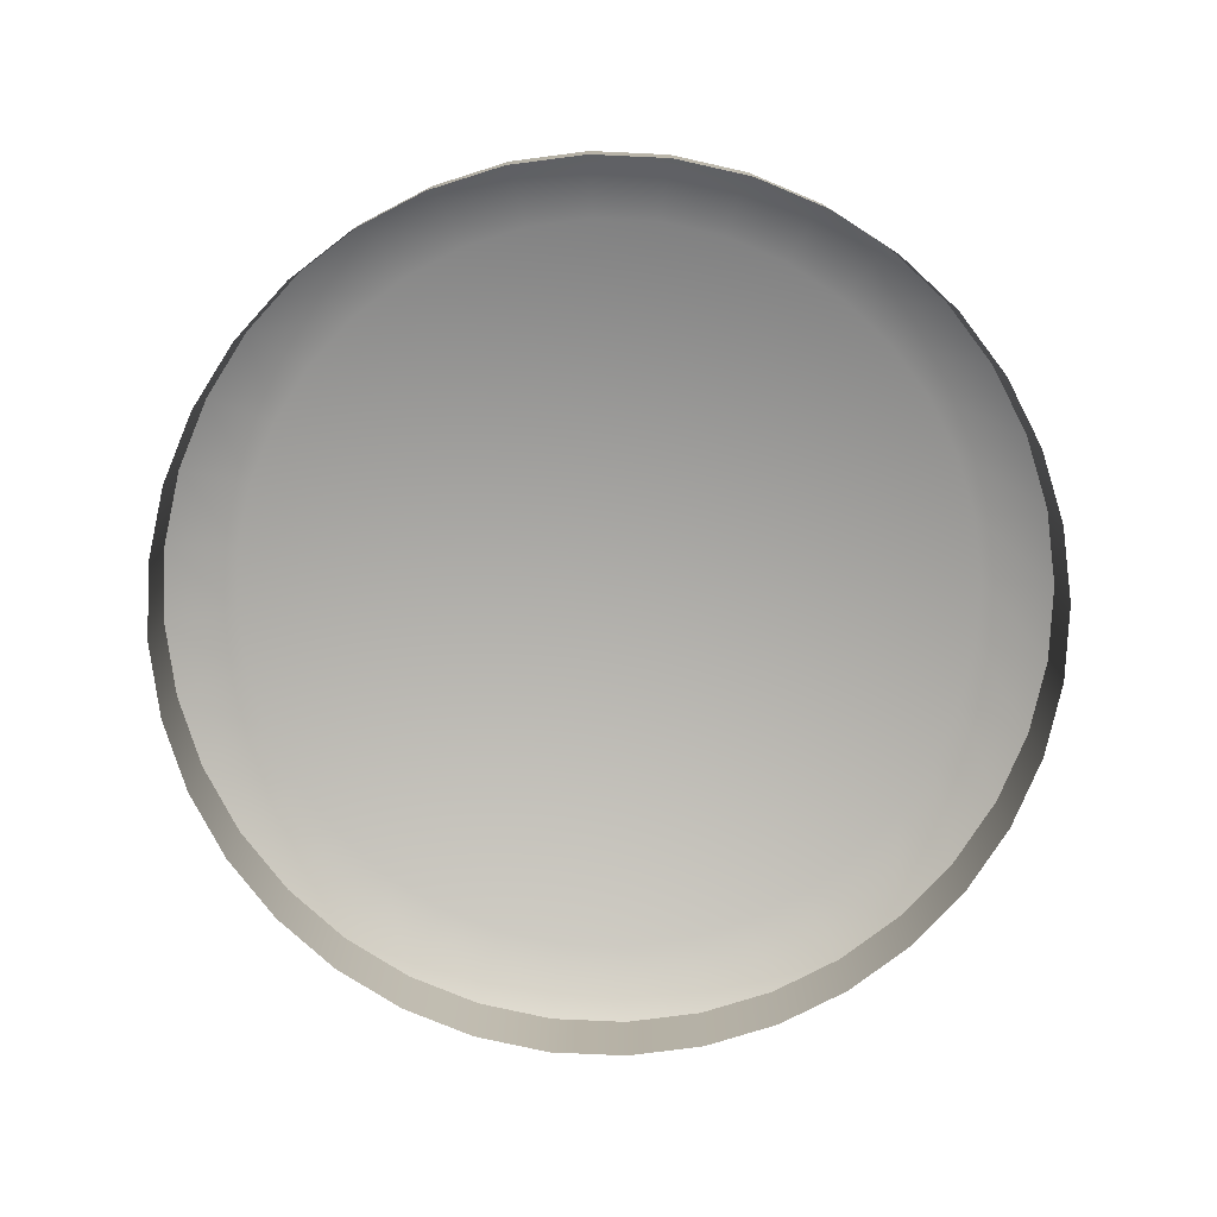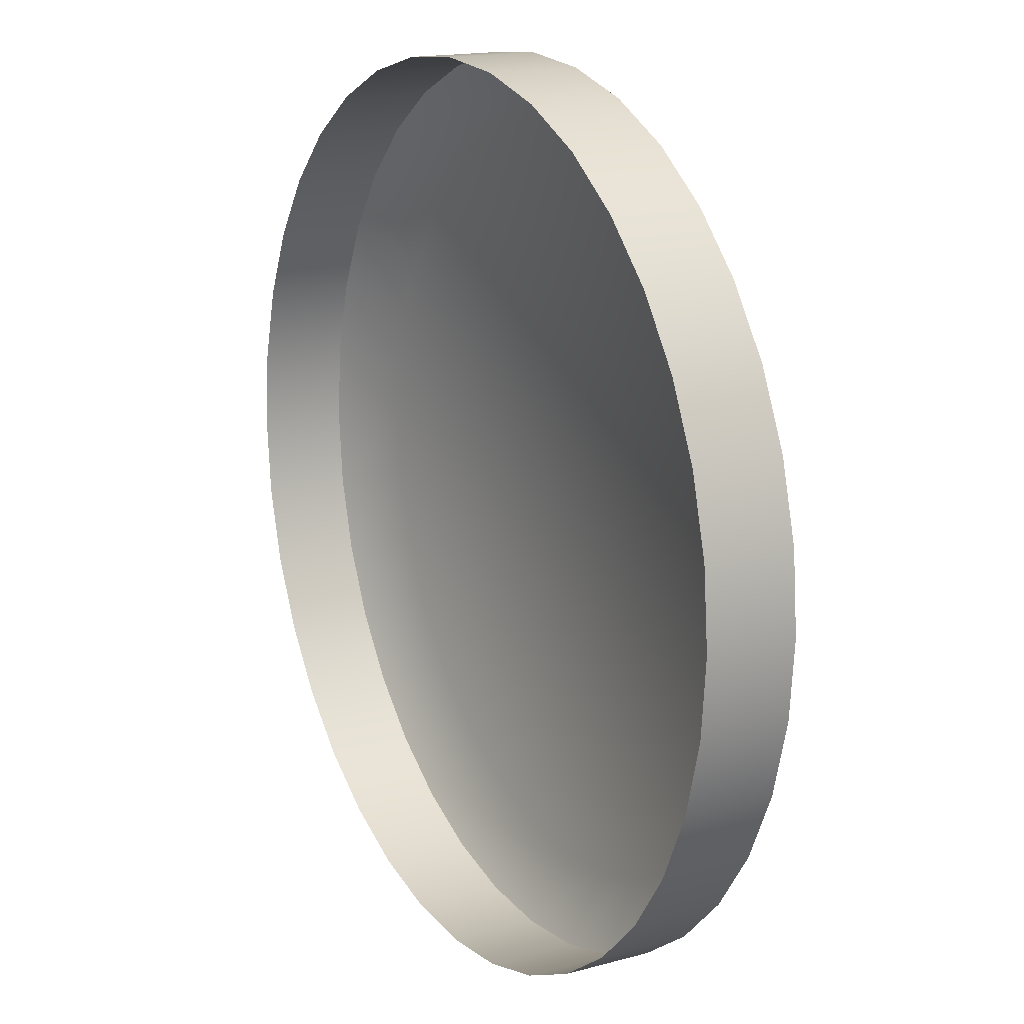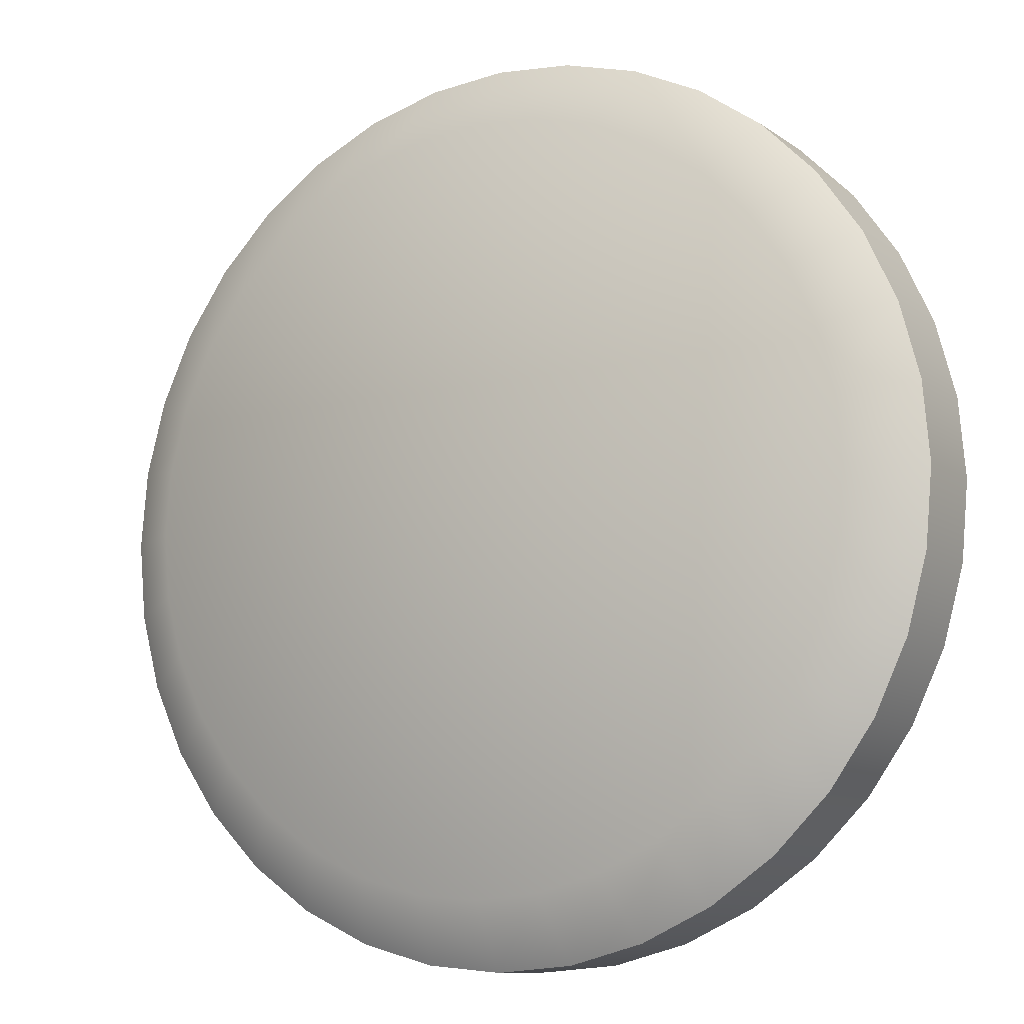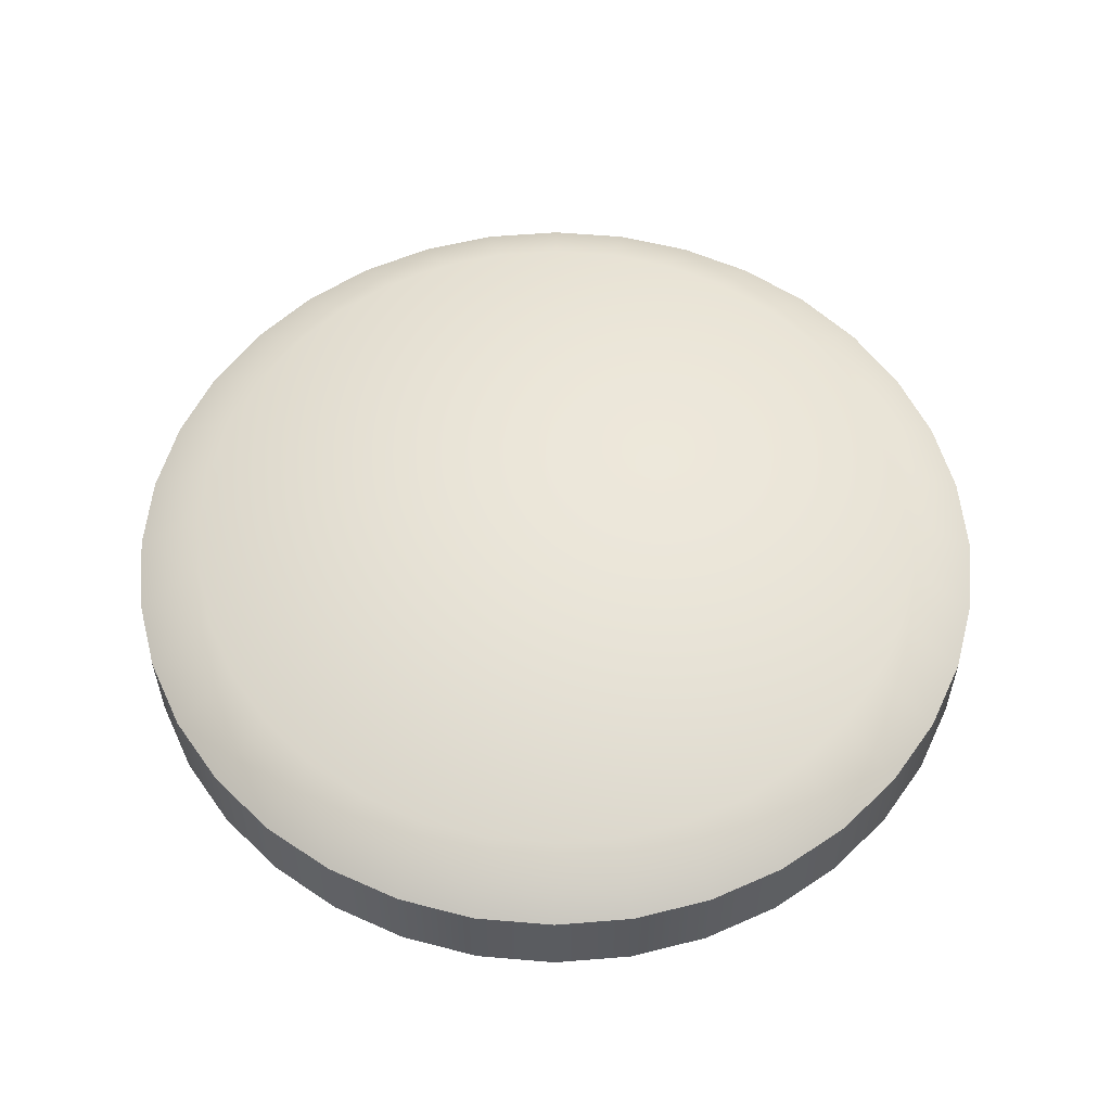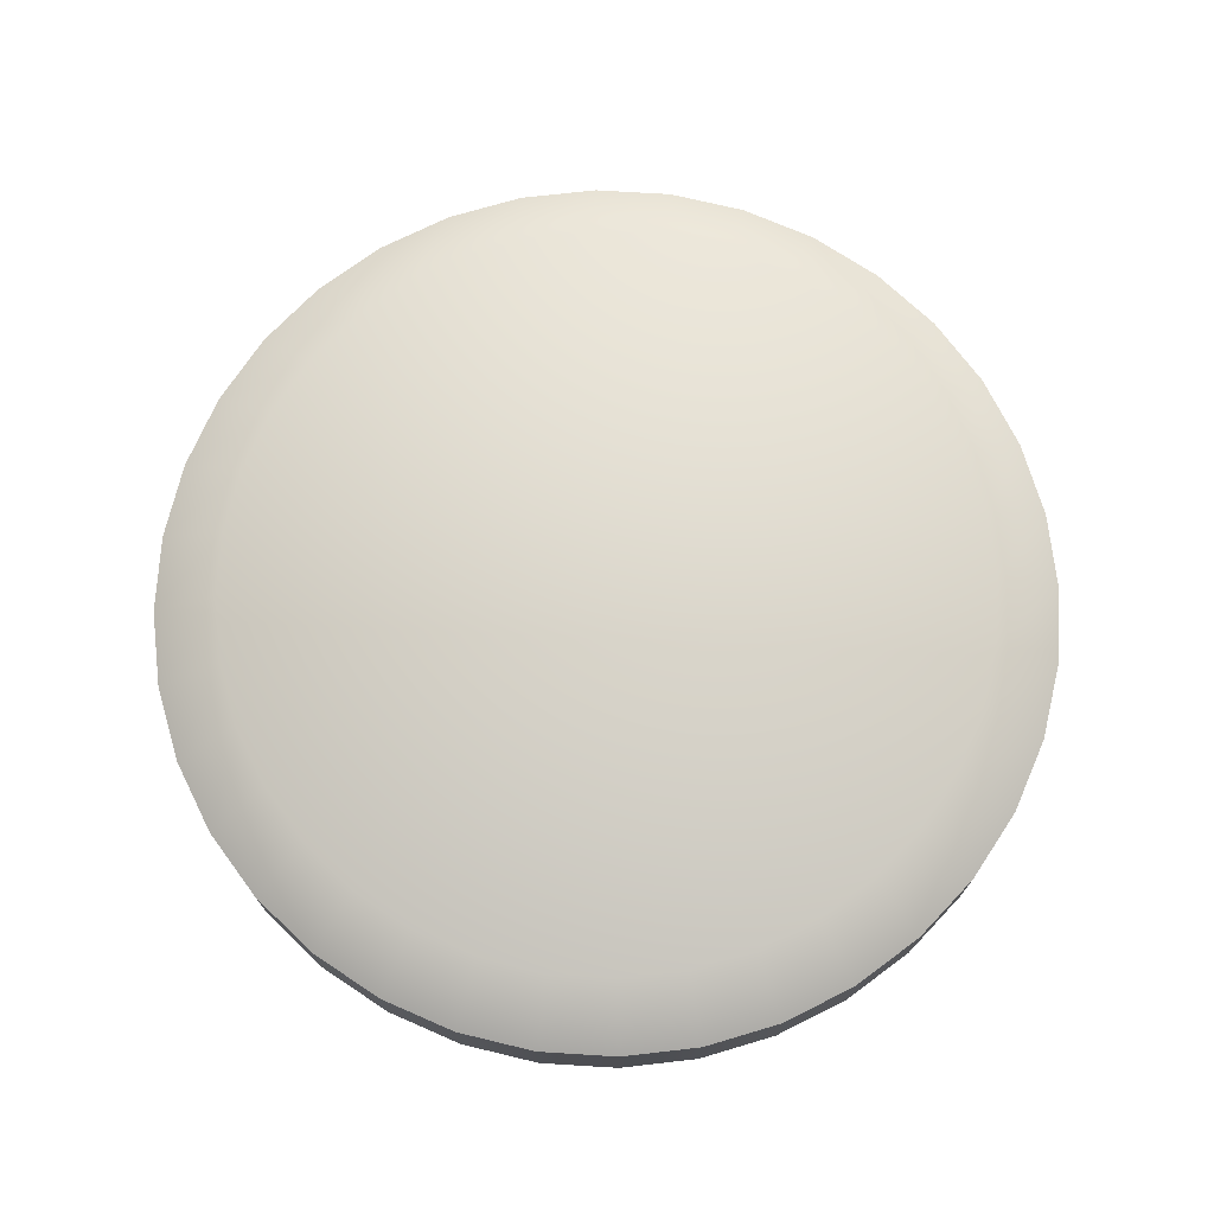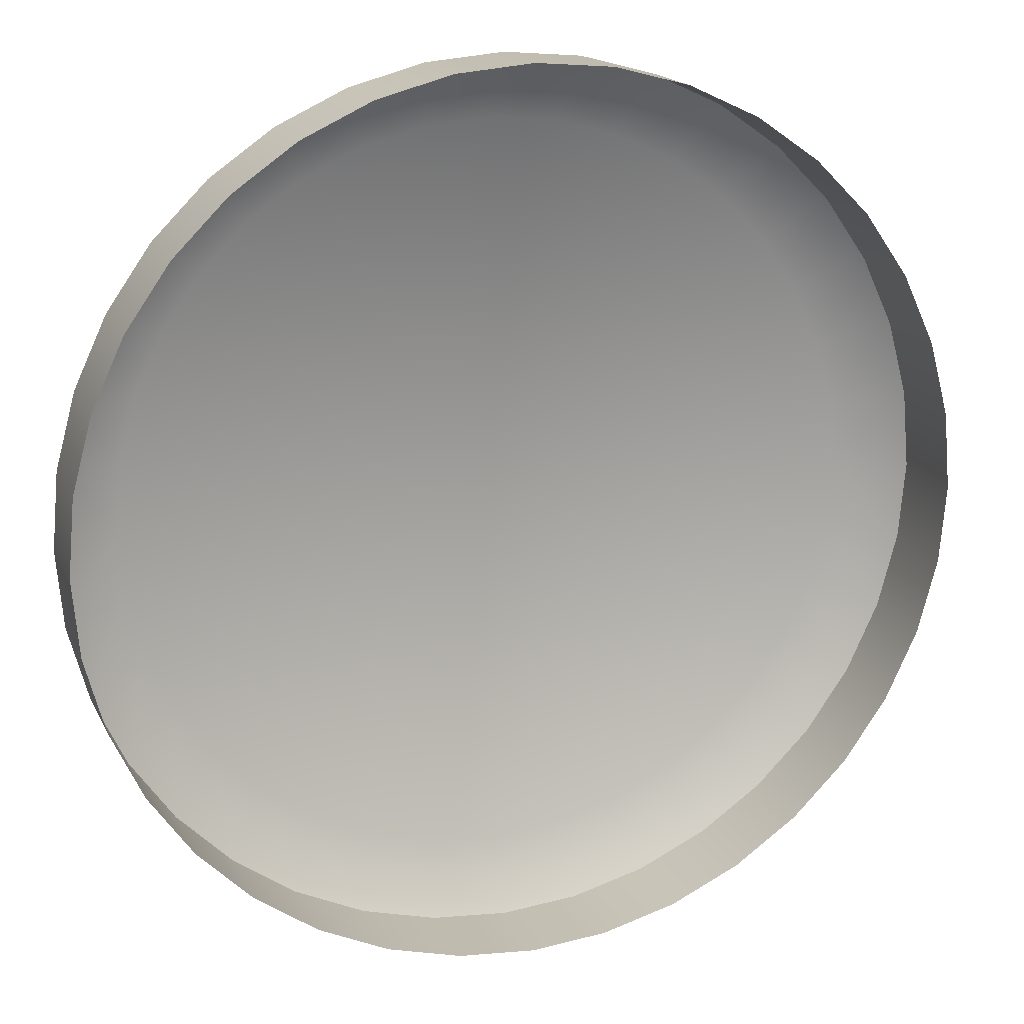
<metadata>
{"format":"obj","ext":"obj","renderer":"f3d","projection":"perspective","resolution":1024,"background":"white","views":[{"elev":-77.5,"azim":-127.6,"up":"+Y"},{"elev":16.3,"azim":60.8,"up":"+Z"},{"elev":-10.1,"azim":-149.3,"up":"+Z"},{"elev":56.2,"azim":150.1,"up":"+Y"},{"elev":72.8,"azim":48.5,"up":"+Y"},{"elev":17.3,"azim":-19.1,"up":"+Z"}]}
</metadata>
<code>
o #ID229
v -0.143 0.7242 0.4111
v -0.1439 0.725 0.4096
v -0.1444 0.7242 0.4107
v -0.1427 0.725 0.4099
v -0.1415 0.7242 0.4112
v -0.1415 0.725 0.41
v -0.1485 0.725 0.4041
v -0.1485 0.725 0.4016
v -0.1486 0.725 0.4028
v -0.1482 0.725 0.4053
v -0.1482 0.725 0.4004
v -0.1477 0.725 0.4064
v -0.1477 0.725 0.3993
v -0.147 0.725 0.4074
v -0.147 0.725 0.3983
v -0.1461 0.725 0.3974
v -0.1461 0.725 0.4083
v -0.1451 0.725 0.409
v -0.1451 0.725 0.3967
v -0.1439 0.725 0.3961
v -0.1427 0.725 0.3958
v -0.1415 0.725 0.3957
v -0.1403 0.725 0.4099
v -0.1403 0.725 0.3958
v -0.1391 0.725 0.4096
v -0.1391 0.725 0.3961
v -0.1379 0.725 0.409
v -0.1379 0.725 0.3967
v -0.1369 0.725 0.4083
v -0.1369 0.725 0.3974
v -0.136 0.725 0.4074
v -0.136 0.725 0.3983
v -0.1353 0.725 0.4064
v -0.1353 0.725 0.3993
v -0.1348 0.725 0.4053
v -0.1348 0.725 0.4004
v -0.1345 0.725 0.4041
v -0.1345 0.725 0.4016
v -0.1344 0.725 0.4028
v -0.1457 0.7242 0.4101
v -0.143 0.7242 0.4111
v -0.1444 0.7225 0.4107
v -0.143 0.7225 0.4111
v -0.1444 0.7242 0.4107
v -0.14 0.7242 0.4111
v -0.1415 0.7242 0.4112
v -0.1415 0.7225 0.4112
v -0.1498 0.7242 0.4043
v -0.1499 0.7242 0.4028
v -0.1494 0.7242 0.4057
v -0.1488 0.7242 0.407
v -0.1479 0.7242 0.4082
v -0.1469 0.7242 0.4093
v -0.1386 0.7242 0.4107
v -0.1373 0.7242 0.4101
v -0.1361 0.7242 0.4093
v -0.1351 0.7242 0.4082
v -0.1342 0.7242 0.407
v -0.1336 0.7242 0.4057
v -0.1332 0.7242 0.4043
v -0.1331 0.7242 0.4028
v -0.1332 0.7242 0.4014
v -0.1336 0.7242 0.4
v -0.1342 0.7242 0.3986
v -0.1351 0.7242 0.3974
v -0.1361 0.7242 0.3964
v -0.1373 0.7242 0.3956
v -0.1386 0.7242 0.395
v -0.14 0.7242 0.3946
v -0.1415 0.7242 0.3944
v -0.143 0.7242 0.3946
v -0.1444 0.7242 0.395
v -0.1457 0.7242 0.3956
v -0.1469 0.7242 0.3964
v -0.1479 0.7242 0.3974
v -0.1488 0.7242 0.3986
v -0.1494 0.7242 0.4
v -0.1498 0.7242 0.4014
v -0.1457 0.7225 0.4101
v -0.1457 0.7242 0.4101
v -0.14 0.7242 0.4111
v -0.14 0.7225 0.4111
v -0.1499 0.7242 0.4028
v -0.1498 0.7225 0.4043
v -0.1498 0.7242 0.4043
v -0.1499 0.7225 0.4028
v -0.1494 0.7225 0.4057
v -0.1494 0.7242 0.4057
v -0.1488 0.7225 0.407
v -0.1488 0.7242 0.407
v -0.1479 0.7225 0.4082
v -0.1479 0.7242 0.4082
v -0.1469 0.7242 0.4093
v -0.1469 0.7225 0.4093
v -0.1386 0.7242 0.4107
v -0.1386 0.7225 0.4107
v -0.1373 0.7242 0.4101
v -0.1373 0.7225 0.4101
v -0.1361 0.7242 0.4093
v -0.1361 0.7225 0.4093
v -0.1351 0.7225 0.4082
v -0.1351 0.7242 0.4082
v -0.1342 0.7225 0.407
v -0.1342 0.7242 0.407
v -0.1336 0.7225 0.4057
v -0.1336 0.7242 0.4057
v -0.1332 0.7225 0.4043
v -0.1332 0.7242 0.4043
v -0.1331 0.7225 0.4028
v -0.1331 0.7242 0.4028
v -0.1332 0.7225 0.4014
v -0.1332 0.7242 0.4014
v -0.1336 0.7225 0.4
v -0.1336 0.7242 0.4
v -0.1342 0.7225 0.3986
v -0.1342 0.7242 0.3986
v -0.1351 0.7225 0.3974
v -0.1351 0.7242 0.3974
v -0.1361 0.7225 0.3964
v -0.1361 0.7242 0.3964
v -0.1373 0.7242 0.3956
v -0.1373 0.7225 0.3956
v -0.1386 0.7242 0.395
v -0.1386 0.7225 0.395
v -0.14 0.7242 0.3946
v -0.14 0.7225 0.3946
v -0.1415 0.7242 0.3944
v -0.1415 0.7225 0.3944
v -0.143 0.7242 0.3946
v -0.143 0.7225 0.3946
v -0.1444 0.7242 0.395
v -0.1444 0.7225 0.395
v -0.1457 0.7242 0.3956
v -0.1457 0.7225 0.3956
v -0.1469 0.7242 0.3964
v -0.1469 0.7225 0.3964
v -0.1479 0.7242 0.3974
v -0.1479 0.7225 0.3974
v -0.1488 0.7225 0.3986
v -0.1488 0.7242 0.3986
v -0.1494 0.7225 0.4
v -0.1494 0.7242 0.4
v -0.1498 0.7225 0.4014
v -0.1498 0.7242 0.4014
f 1 2 3
f 2 1 4
f 5 4 1
f 4 5 6
f 7 8 9
f 8 7 10
f 8 10 11
f 11 10 12
f 11 12 13
f 13 12 14
f 13 14 15
f 15 14 16
f 16 14 17
f 16 17 18
f 16 18 19
f 19 18 20
f 20 18 2
f 20 2 4
f 20 4 21
f 21 4 6
f 21 6 22
f 22 6 23
f 22 23 24
f 24 23 25
f 24 25 26
f 26 25 27
f 26 27 28
f 28 27 29
f 28 29 30
f 30 29 31
f 30 31 32
f 32 31 33
f 32 33 34
f 34 33 35
f 34 35 36
f 36 35 37
f 36 37 38
f 38 37 39
f 3 18 40
f 18 3 2
f 41 42 43
f 42 41 44
f 45 6 5
f 6 45 23
f 46 43 47
f 43 46 41
f 48 9 49
f 9 48 7
f 50 7 48
f 7 50 10
f 51 10 50
f 10 51 12
f 52 12 51
f 12 52 14
f 53 14 52
f 14 53 17
f 40 17 53
f 17 40 18
f 45 25 23
f 25 45 54
f 54 27 25
f 27 54 55
f 55 29 27
f 29 55 56
f 56 31 29
f 31 56 57
f 57 33 31
f 33 57 58
f 58 35 33
f 35 58 59
f 59 37 35
f 37 59 60
f 60 39 37
f 39 60 61
f 39 62 38
f 62 39 61
f 38 63 36
f 63 38 62
f 36 64 34
f 64 36 63
f 34 65 32
f 65 34 64
f 32 66 30
f 66 32 65
f 30 67 28
f 67 30 66
f 28 68 26
f 68 28 67
f 26 69 24
f 69 26 68
f 24 70 22
f 70 24 69
f 21 70 71
f 70 21 22
f 20 71 72
f 71 20 21
f 19 72 73
f 72 19 20
f 16 73 74
f 73 16 19
f 15 74 75
f 74 15 16
f 13 75 76
f 75 13 15
f 11 76 77
f 76 11 13
f 8 77 78
f 77 8 11
f 9 78 49
f 78 9 8
f 44 79 42
f 79 44 80
f 81 47 82
f 47 81 46
f 83 84 85
f 84 83 86
f 85 87 88
f 87 85 84
f 88 89 90
f 89 88 87
f 90 91 92
f 91 90 89
f 93 91 94
f 91 93 92
f 80 94 79
f 94 80 93
f 95 82 96
f 82 95 81
f 97 96 98
f 96 97 95
f 99 98 100
f 98 99 97
f 101 99 100
f 99 101 102
f 103 102 101
f 102 103 104
f 105 104 103
f 104 105 106
f 107 106 105
f 106 107 108
f 109 108 107
f 108 109 110
f 111 110 109
f 110 111 112
f 113 112 111
f 112 113 114
f 115 114 113
f 114 115 116
f 117 116 115
f 116 117 118
f 119 118 117
f 118 119 120
f 121 119 122
f 119 121 120
f 123 122 124
f 122 123 121
f 125 124 126
f 124 125 123
f 127 126 128
f 126 127 125
f 129 128 130
f 128 129 127
f 131 130 132
f 130 131 129
f 133 132 134
f 132 133 131
f 135 134 136
f 134 135 133
f 137 136 138
f 136 137 135
f 137 139 140
f 139 137 138
f 140 141 142
f 141 140 139
f 142 143 144
f 143 142 141
f 144 86 83
f 86 144 143

</code>
